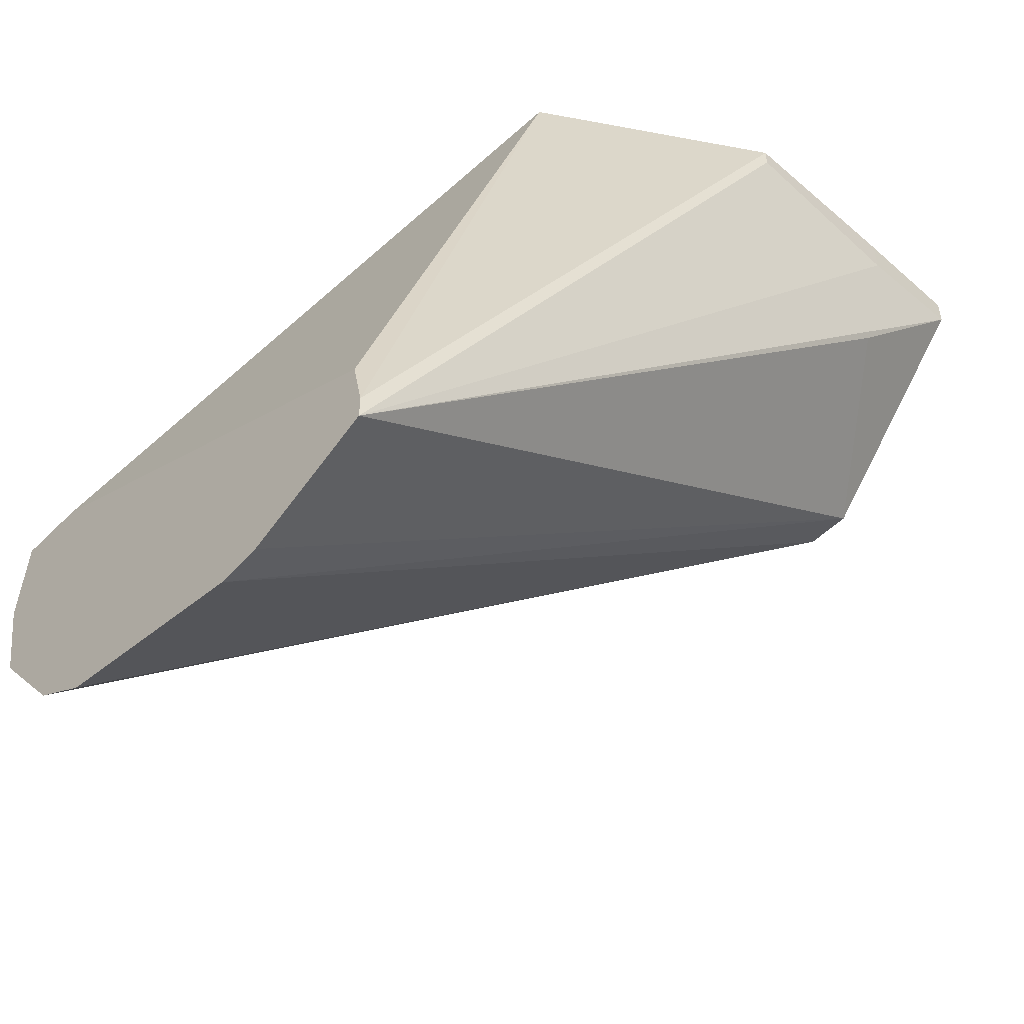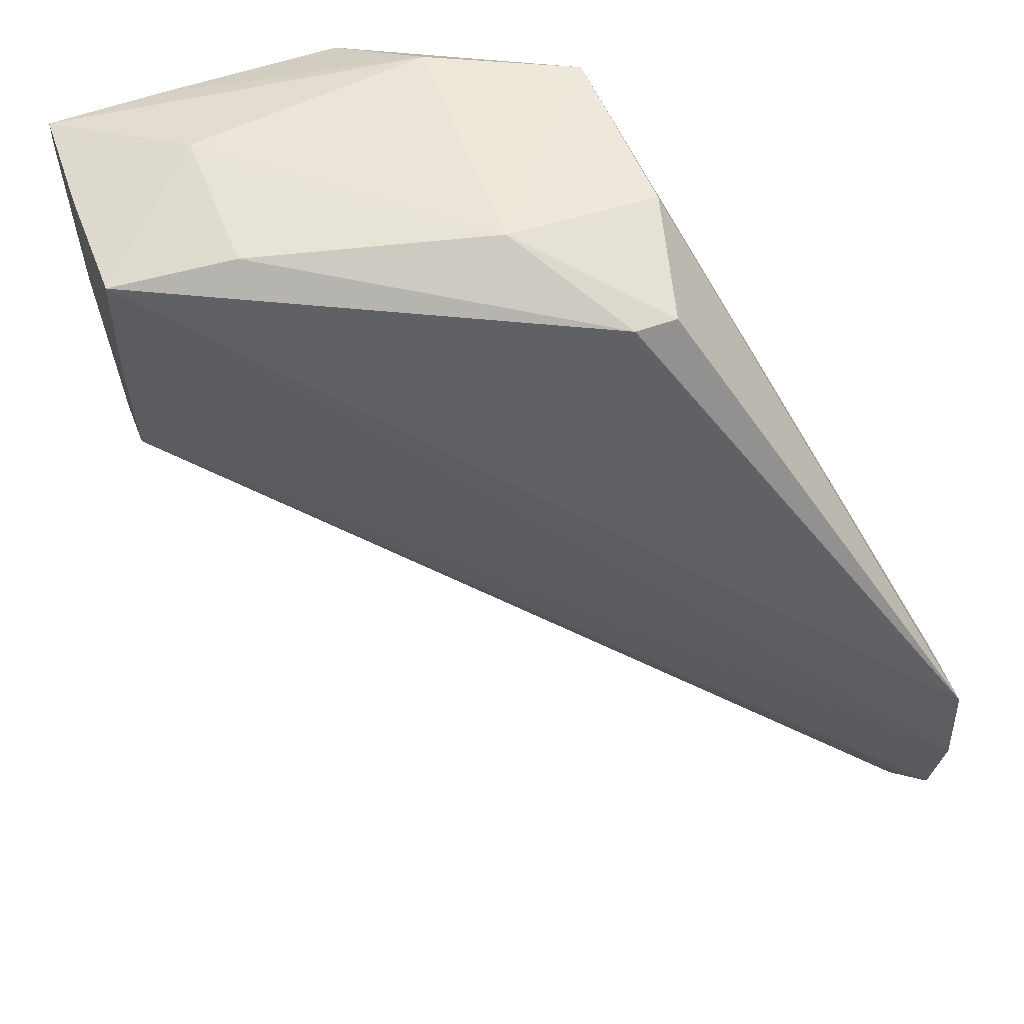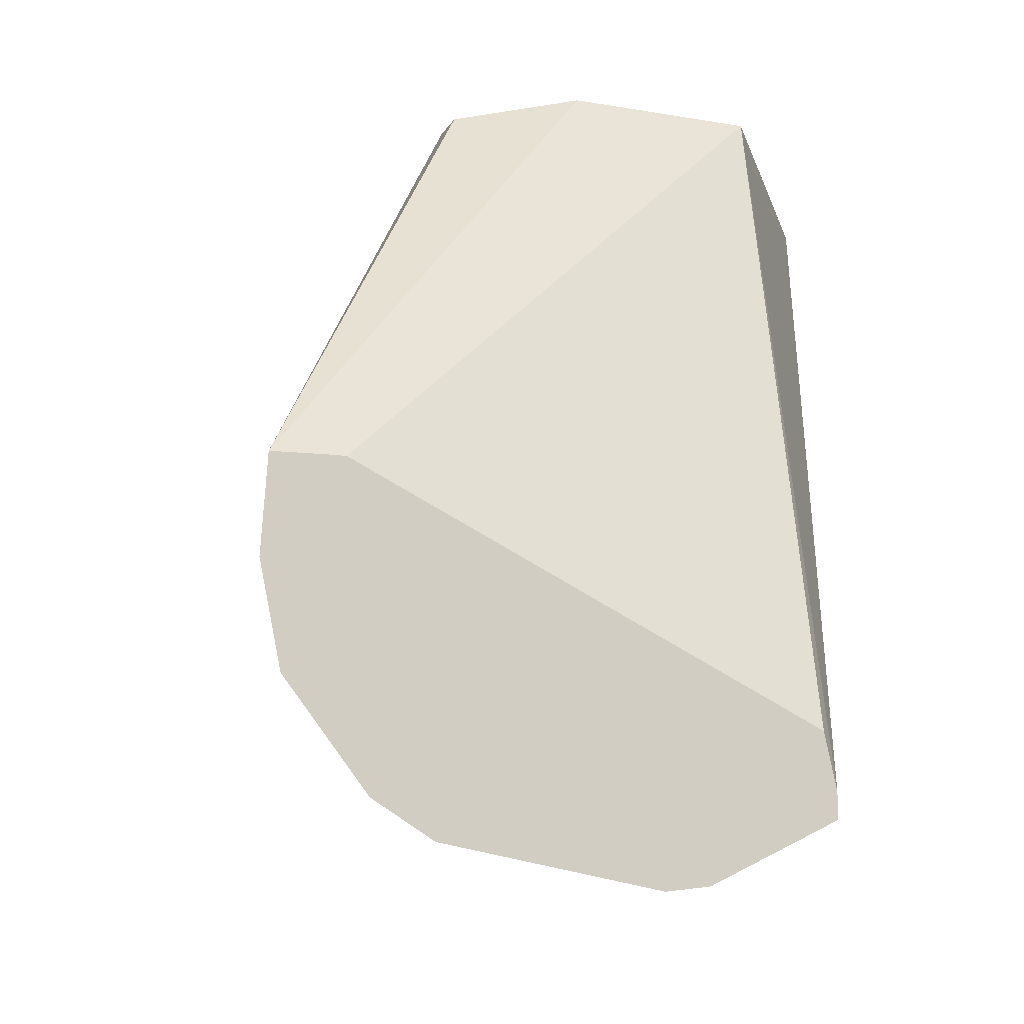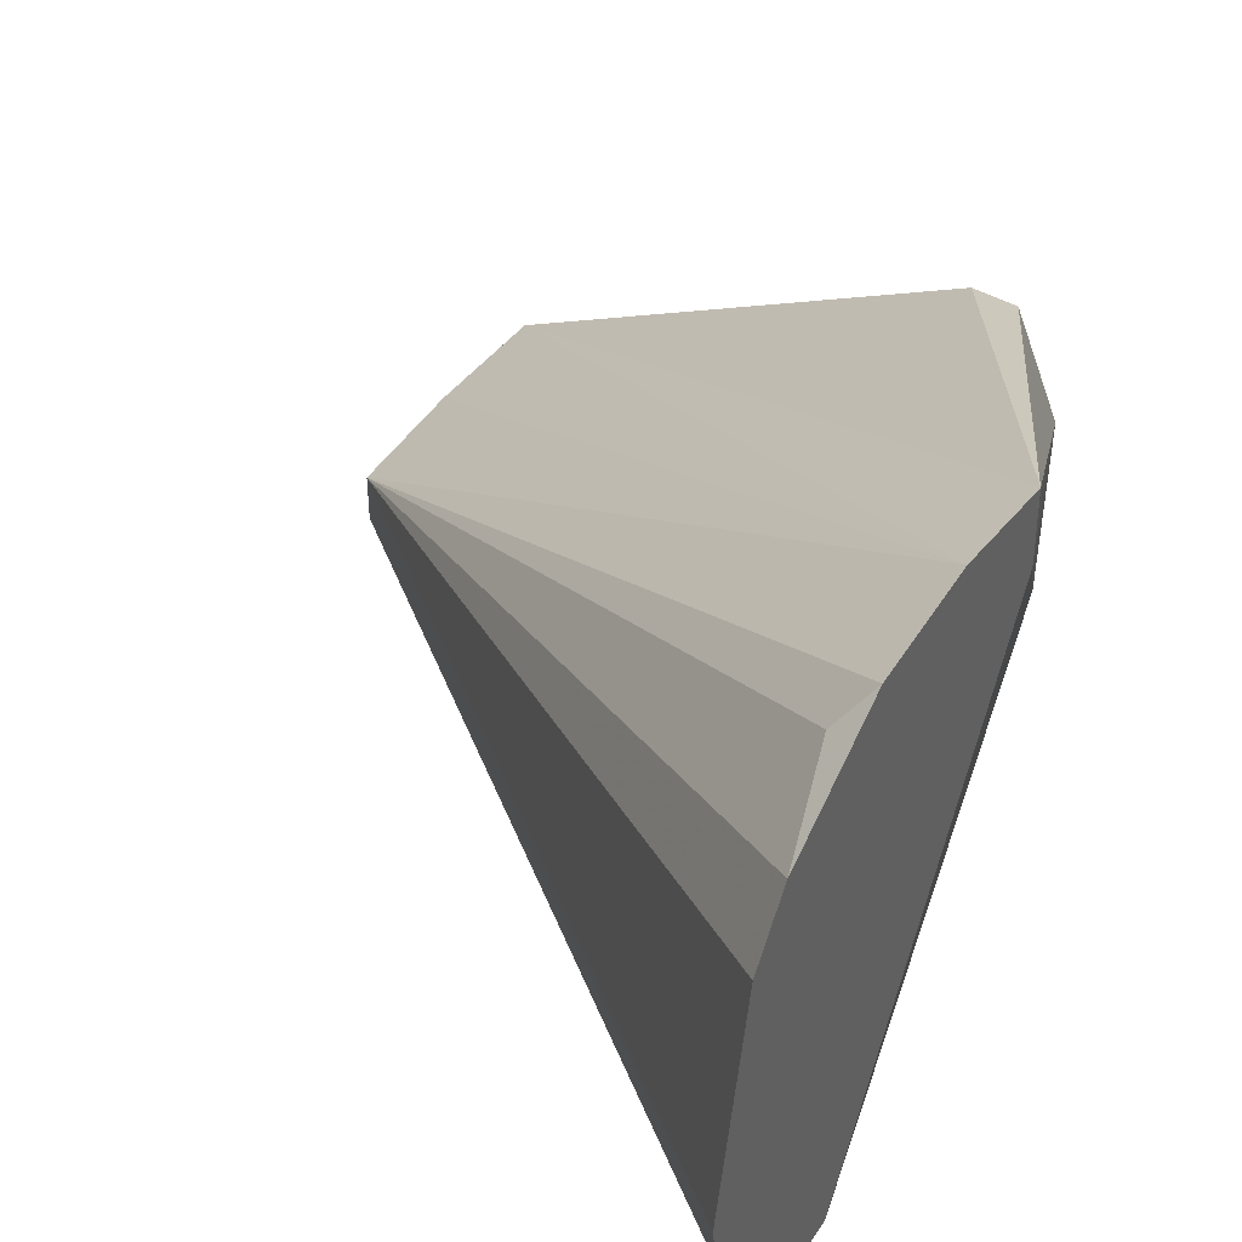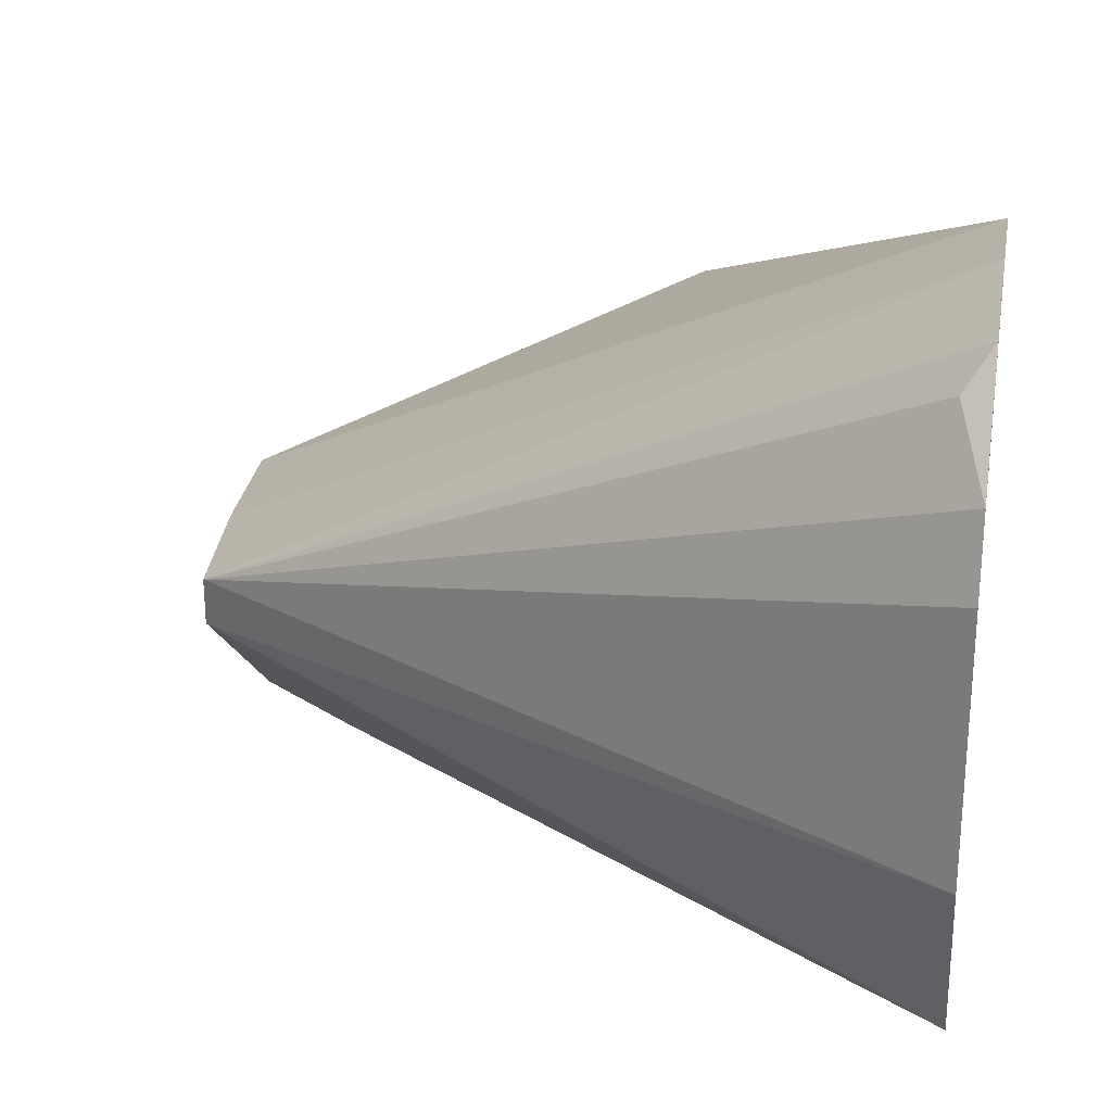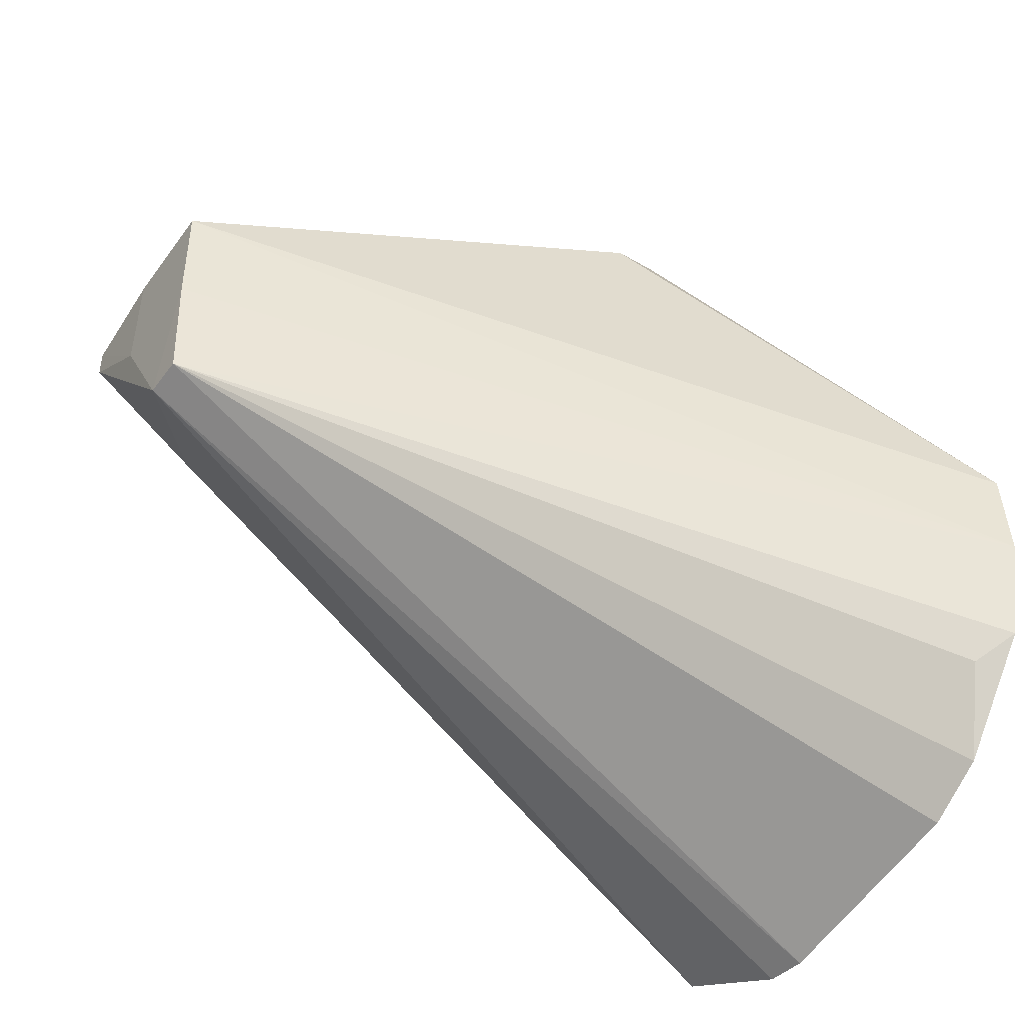
<metadata>
{"format":"obj","ext":"obj","renderer":"f3d","projection":"perspective","resolution":1024,"background":"white","views":[{"elev":-51.7,"azim":136.6,"up":"+Y"},{"elev":54.4,"azim":-21.1,"up":"+Y"},{"elev":-13.3,"azim":70.4,"up":"+Y"},{"elev":43.9,"azim":34.0,"up":"+Z"},{"elev":28.5,"azim":9.2,"up":"+Z"},{"elev":-45.3,"azim":-33.9,"up":"+Y"}]}
</metadata>
<code>
v 0.02367 -0.03897 -0.02558
v 0.02367 -0.04028 -0.02586
v 0.02367 -0.03772 -0.02566
v 0.01428 -0.0321 -0.03192
v 0.01427 -0.0337 -0.03191
v 0.01434 -0.03526 -0.03197
v 0.02335 -0.04058 -0.02631
v 0.02367 -0.04164 -0.02692
v 0.02367 -0.0377 -0.02642
v 0.021 -0.03166 -0.03052
v 0.02058 -0.03201 -0.02889
v 0.02002 -0.03201 -0.02889
v 0.01587 -0.03173 -0.03148
v 0.01587 -0.0317 -0.03349
v 0.01429 -0.03211 -0.03349
v 0.01428 -0.03362 -0.03354
v 0.01434 -0.03526 -0.03258
v 0.02367 -0.0426 -0.03052
v 0.02367 -0.04211 -0.0277
v 0.02367 -0.0377 -0.02659
v 0.02097 -0.03169 -0.03299
v 0.01895 -0.03146 -0.03044
v 0.01909 -0.03157 -0.03379
v 0.01436 -0.03219 -0.03499
v 0.01436 -0.03258 -0.03499
v 0.01587 -0.03417 -0.03458
v 0.02367 -0.04169 -0.03279
v 0.02367 -0.04252 -0.03109
v 0.02367 -0.04062 -0.03263
v 0.01827 -0.03219 -0.03499
v 0.02367 -0.04135 -0.03279
v 0.01587 -0.03218 -0.035
v 0.01587 -0.03268 -0.035
v 0.01827 -0.03247 -0.03499
f 1 2 8
f 1 8 19
f 1 19 18
f 1 18 28
f 1 28 27
f 1 27 31
f 1 31 29
f 1 29 20
f 1 20 9
f 1 9 3
f 1 3 4
f 1 4 5
f 1 5 6
f 1 6 2
f 2 7 8
f 2 6 7
f 3 9 10
f 3 10 11
f 3 11 12
f 3 12 4
f 4 12 13
f 4 13 14
f 4 14 15
f 4 15 16
f 4 16 5
f 5 16 17
f 5 17 6
f 6 17 18
f 6 18 19
f 6 19 8
f 6 8 7
f 9 20 10
f 10 21 22
f 10 22 11
f 10 20 21
f 11 22 12
f 12 22 13
f 13 22 14
f 14 22 23
f 14 23 24
f 14 24 15
f 15 24 16
f 16 25 17
f 16 24 25
f 17 25 26
f 17 26 27
f 17 27 28
f 17 28 18
f 20 29 21
f 21 30 23
f 21 23 22
f 21 29 31
f 21 31 30
f 23 30 32
f 23 32 24
f 24 32 33
f 24 33 25
f 25 33 27
f 25 27 26
f 27 33 34
f 27 34 30
f 27 30 31
f 30 34 33
f 30 33 32

</code>
